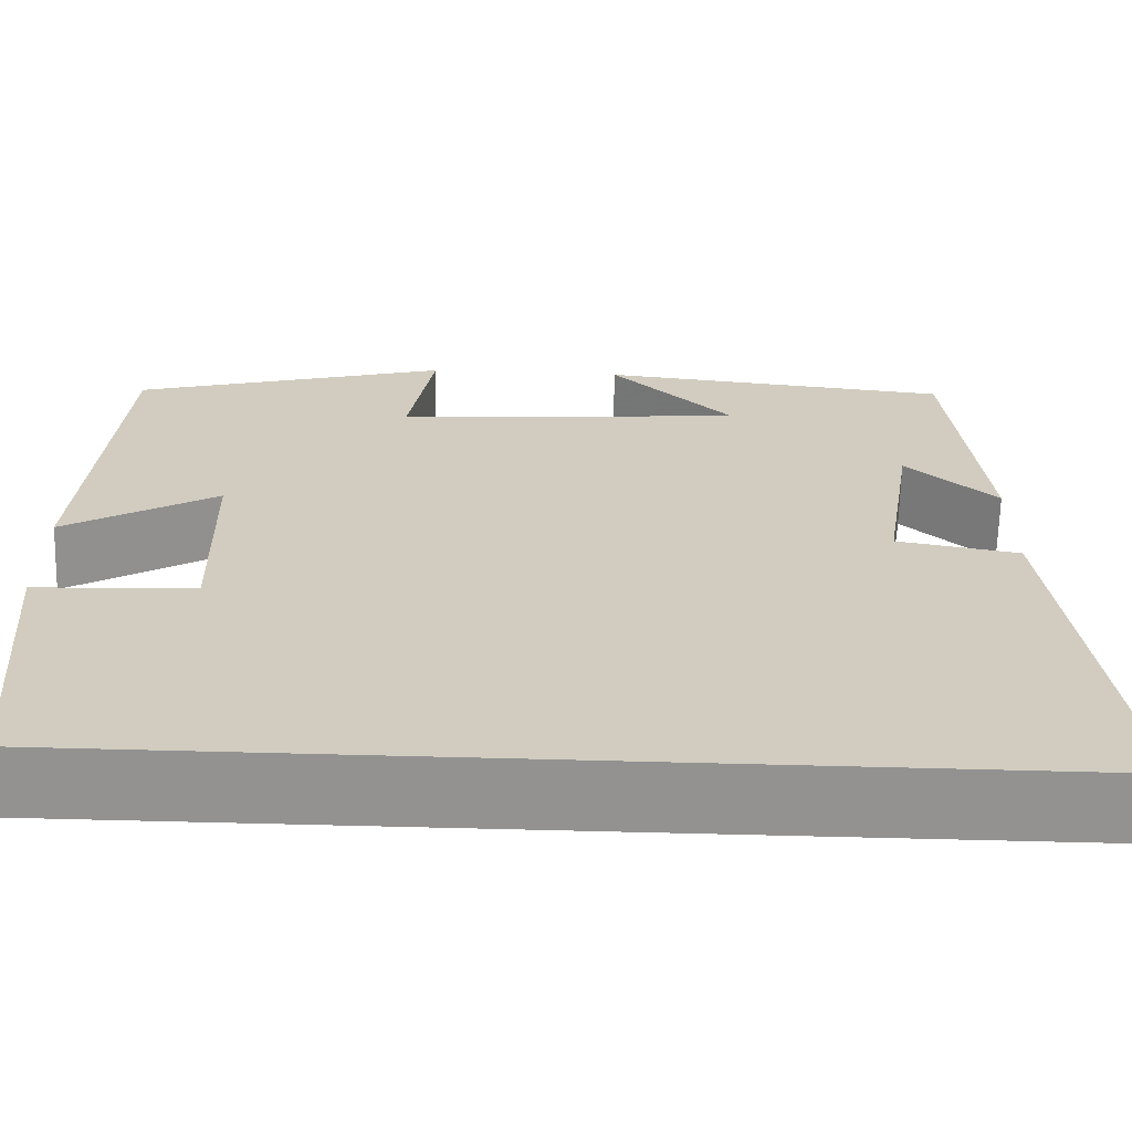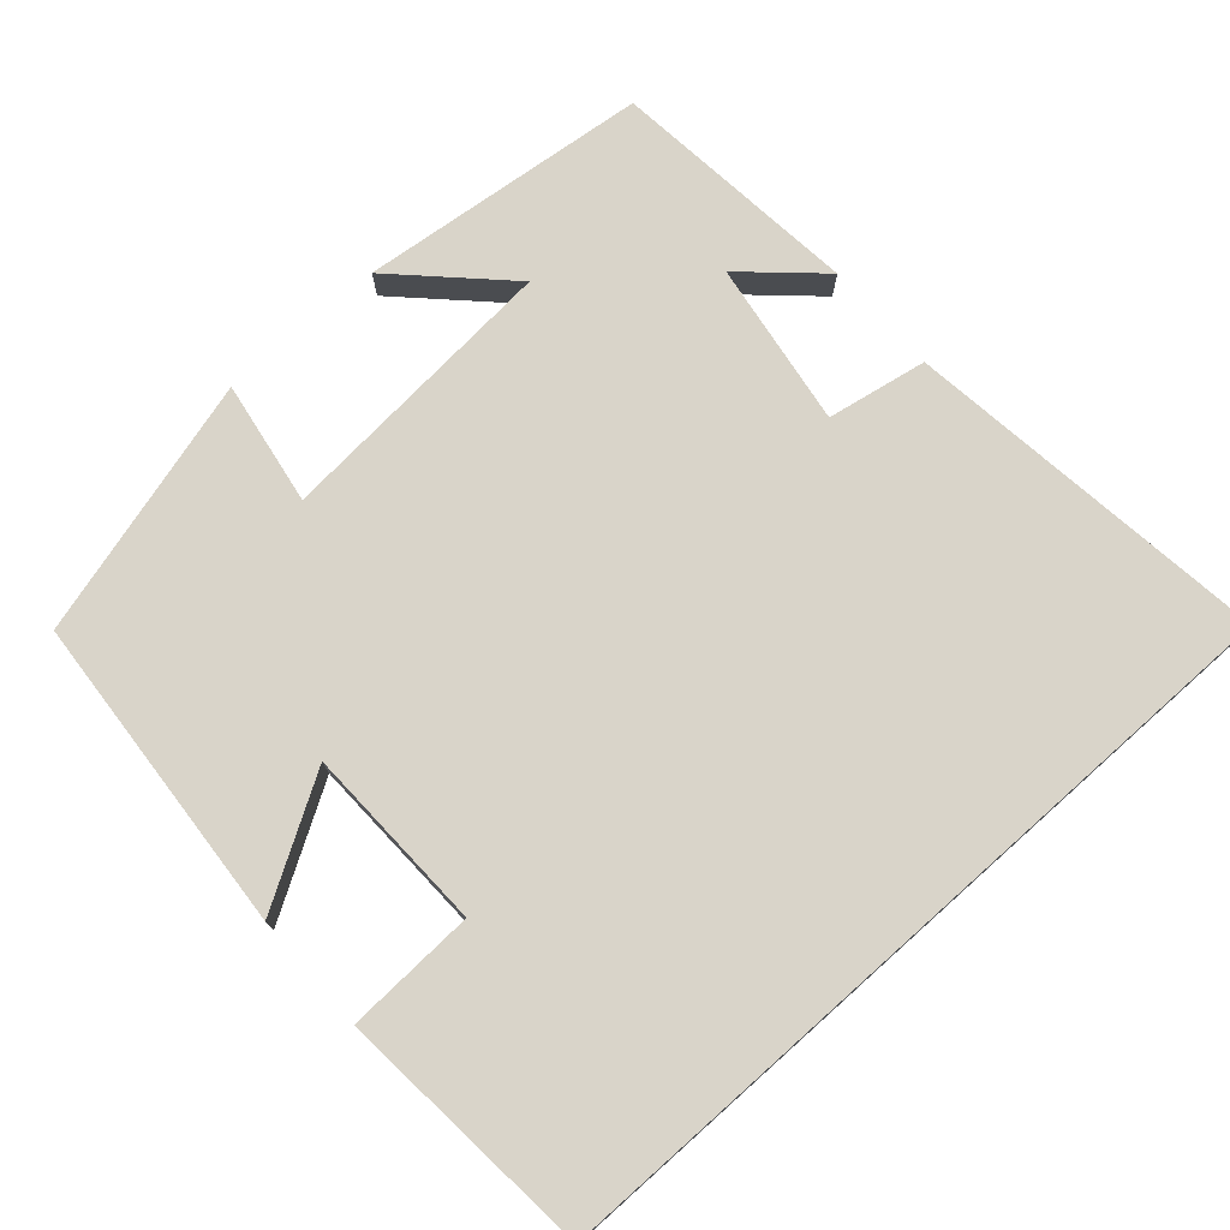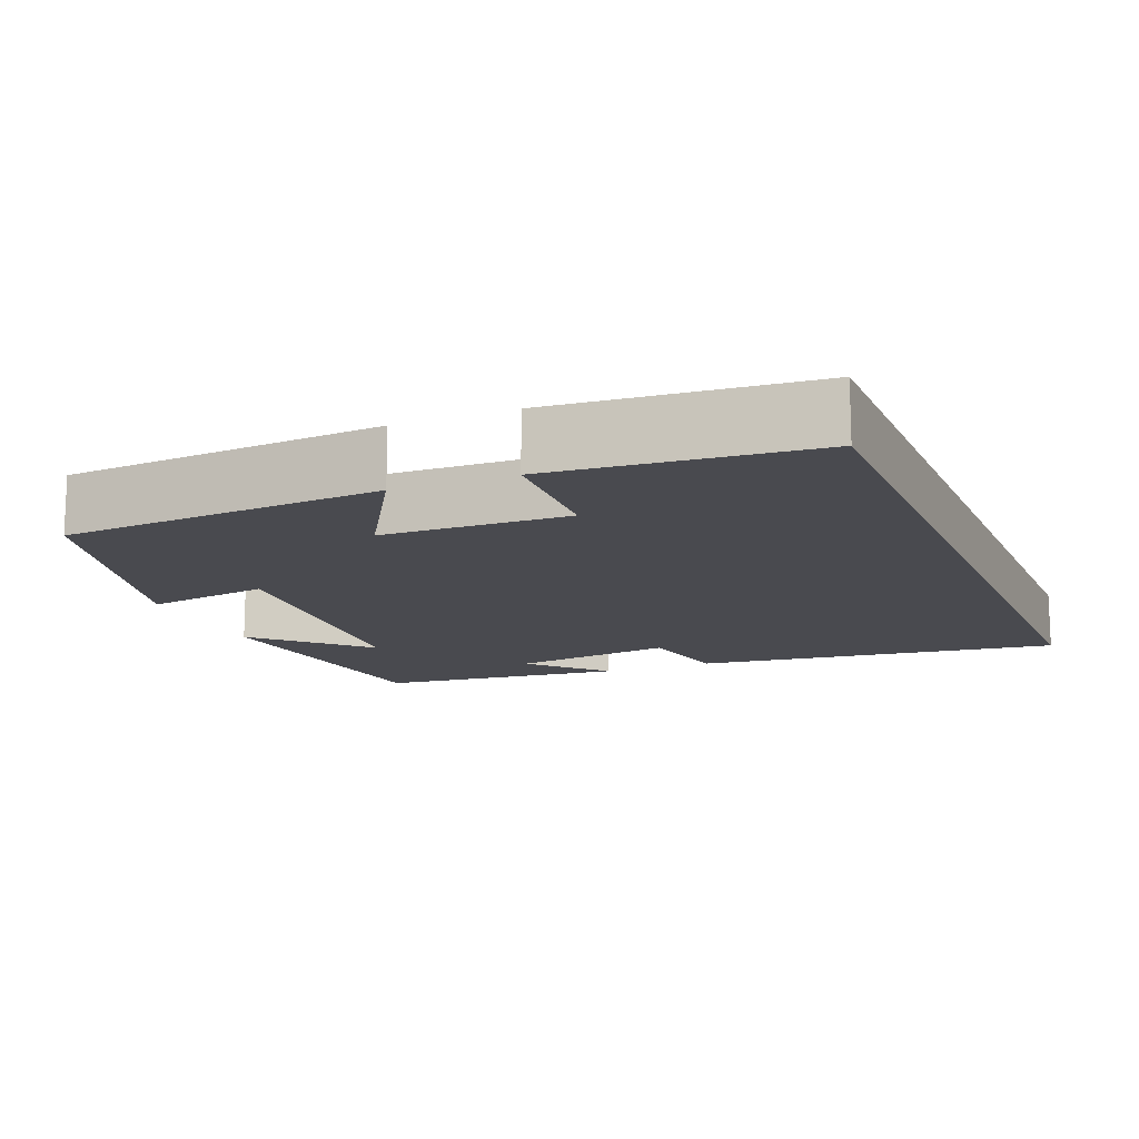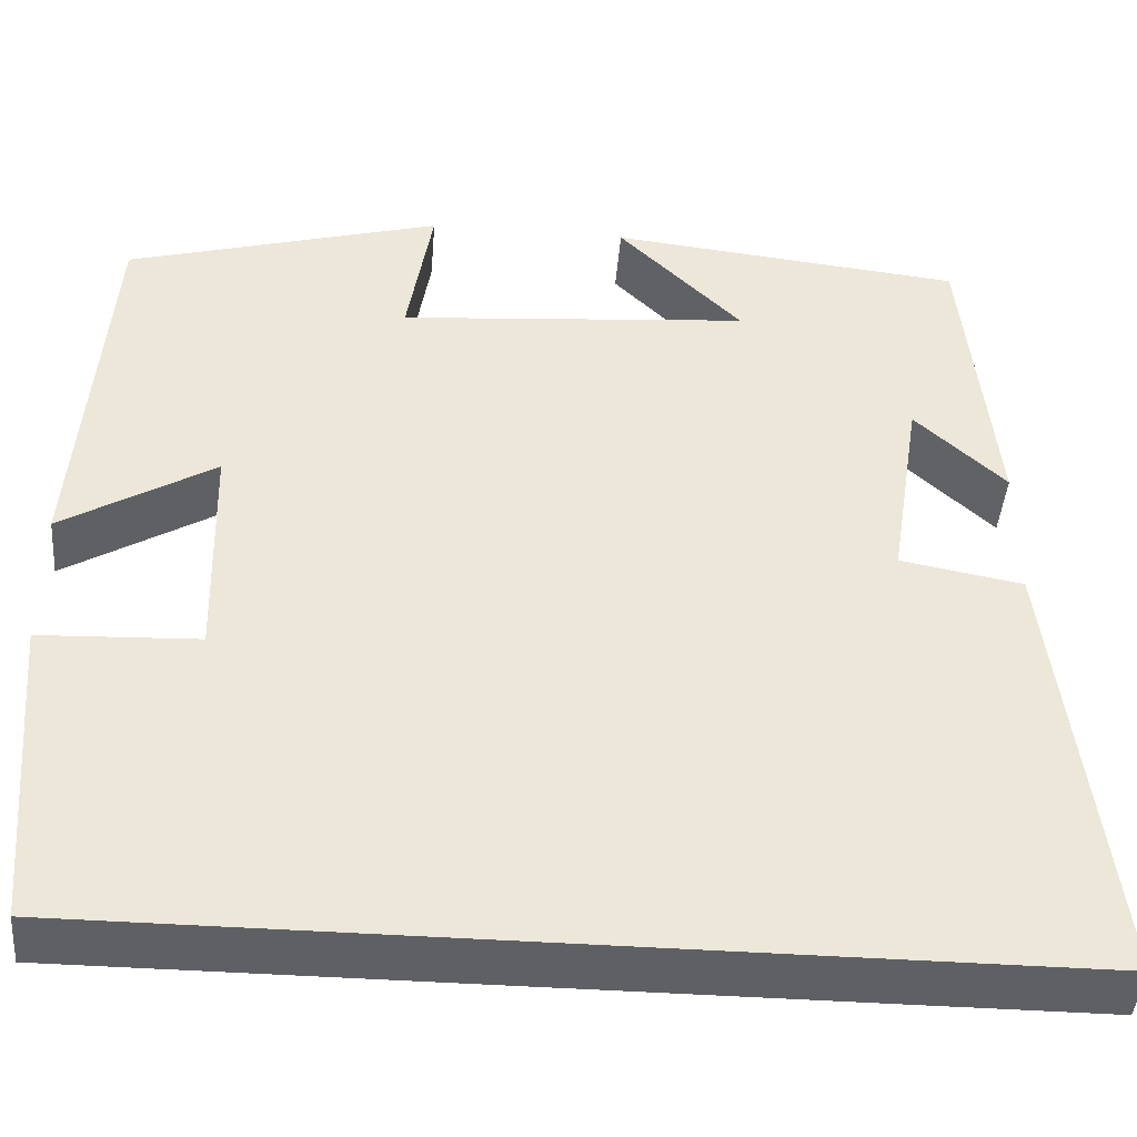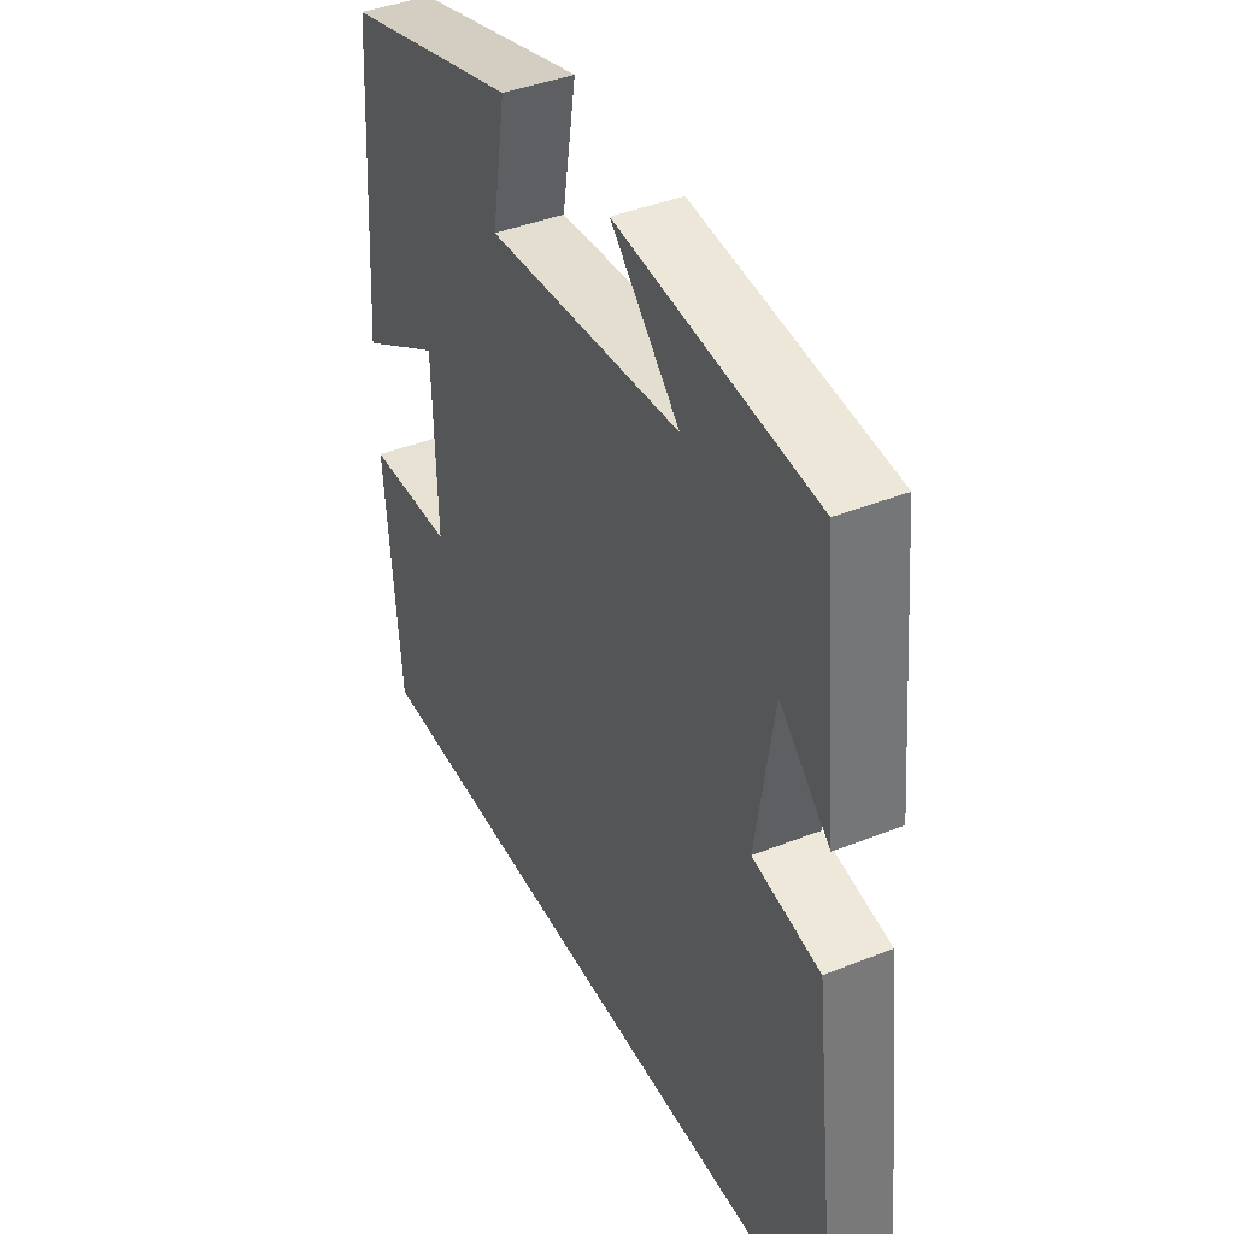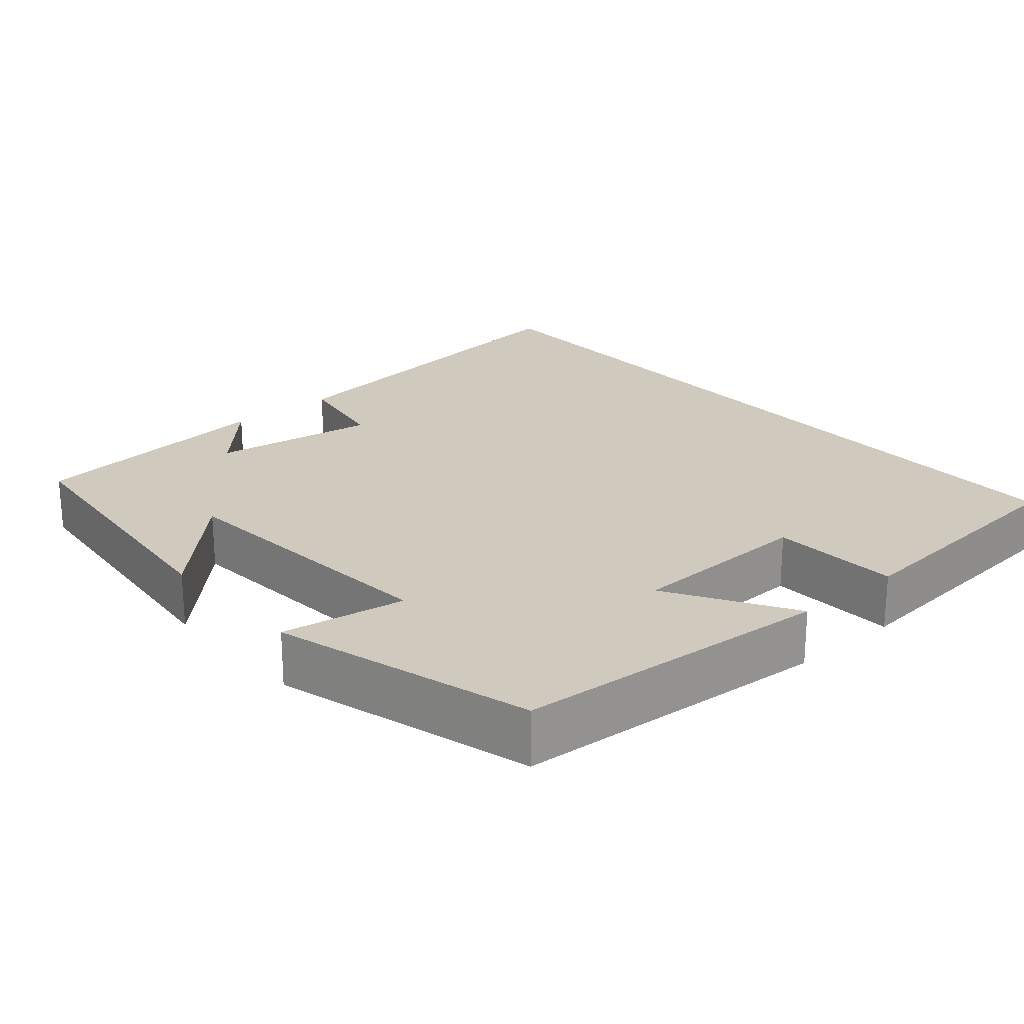
<metadata>
{"format":"obj","ext":"obj","renderer":"f3d","projection":"perspective","resolution":1024,"background":"white","views":[{"elev":-66.4,"azim":178.5,"up":"+Z"},{"elev":74.9,"azim":138.3,"up":"+Y"},{"elev":-13.6,"azim":112.3,"up":"+Y"},{"elev":-43.6,"azim":175.3,"up":"+Z"},{"elev":41.3,"azim":-115.9,"up":"+Z"},{"elev":22.9,"azim":48.9,"up":"+Y"}]}
</metadata>
<code>
v -0.558 0.07 -0.5
v -0.5 0.07 -0.019
v -0.369 0.07 0.005
v -0.403 0.07 0.221
v -0.5 0.07 0.131
v -0.467 0.07 0.459
v -0.087 0.07 0.5
v -0.22 0.07 0.367
v 0.156 0.07 0.337
v 0.129 0.07 0.5
v 0.468 0.07 0.406
v 0.5 0.07 -0.012
v 0.337 0.07 0.085
v 0.331 0.07 -0.157
v 0.5 0.07 -0.164
v 0.472 0.07 -0.5
v -0.558 0 -0.5
v -0.5 0 -0.019
v -0.369 0 0.005
v -0.403 0 0.221
v -0.5 0 0.131
v -0.467 0 0.459
v -0.087 0 0.5
v -0.22 0 0.367
v 0.156 0 0.337
v 0.129 0 0.5
v 0.468 0 0.406
v 0.5 0 -0.012
v 0.337 0 0.085
v 0.331 0 -0.157
v 0.5 0 -0.164
v 0.472 0 -0.5
f 14 15 16 1
f 1 2 3
f 14 1 3
f 13 14 3
f 11 12 13
f 10 11 13
f 9 10 13
f 13 3 4
f 9 13 4
f 8 9 4
f 7 8 4
f 6 7 4
f 4 5 6
f 17 32 31 30
f 19 18 17
f 19 17 30
f 19 30 29
f 29 28 27
f 29 27 26
f 29 26 25
f 20 19 29
f 20 29 25
f 20 25 24
f 20 24 23
f 20 23 22
f 22 21 20
f 1 17 18 2
f 2 18 19 3
f 3 19 20 4
f 4 20 21 5
f 5 21 22 6
f 6 22 23 7
f 7 23 24 8
f 8 24 25 9
f 9 25 26 10
f 10 26 27 11
f 11 27 28 12
f 12 28 29 13
f 13 29 30 14
f 14 30 31 15
f 15 31 32 16
f 16 32 17 1

</code>
